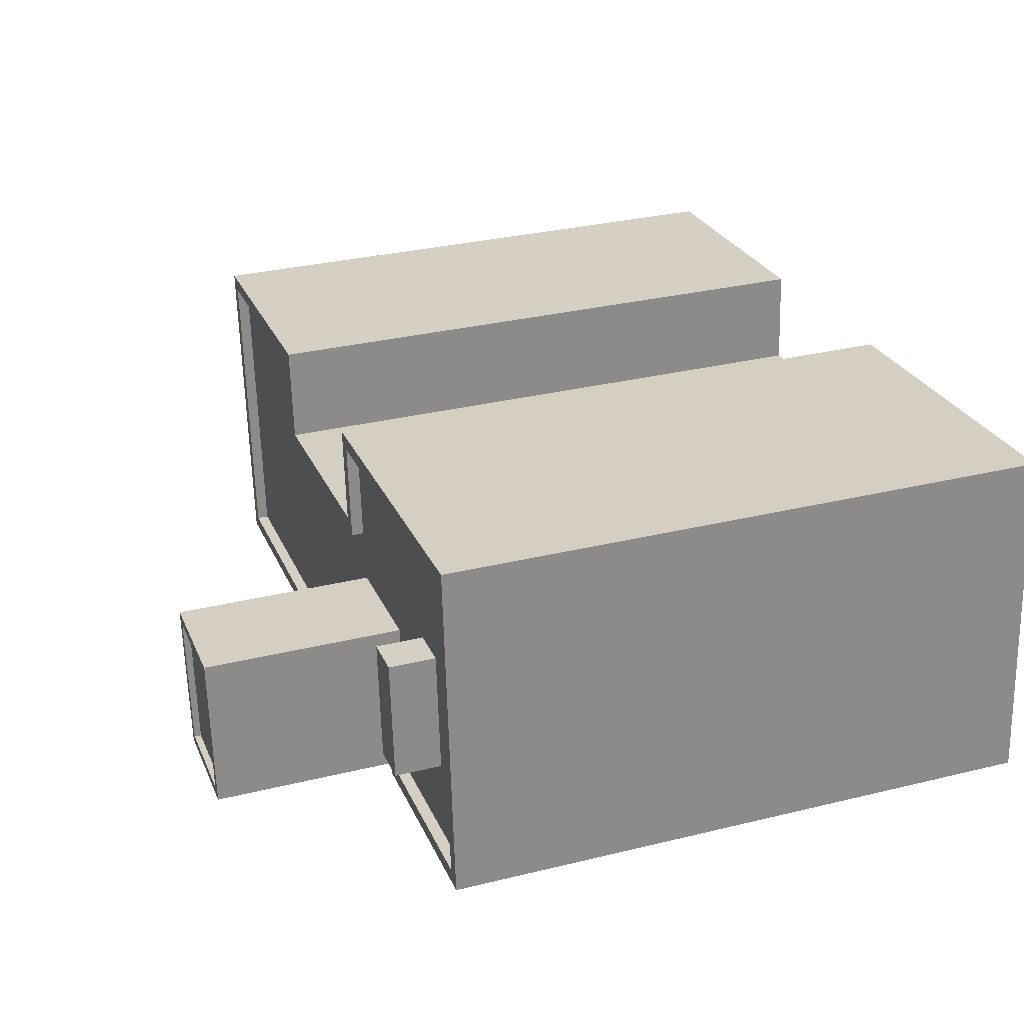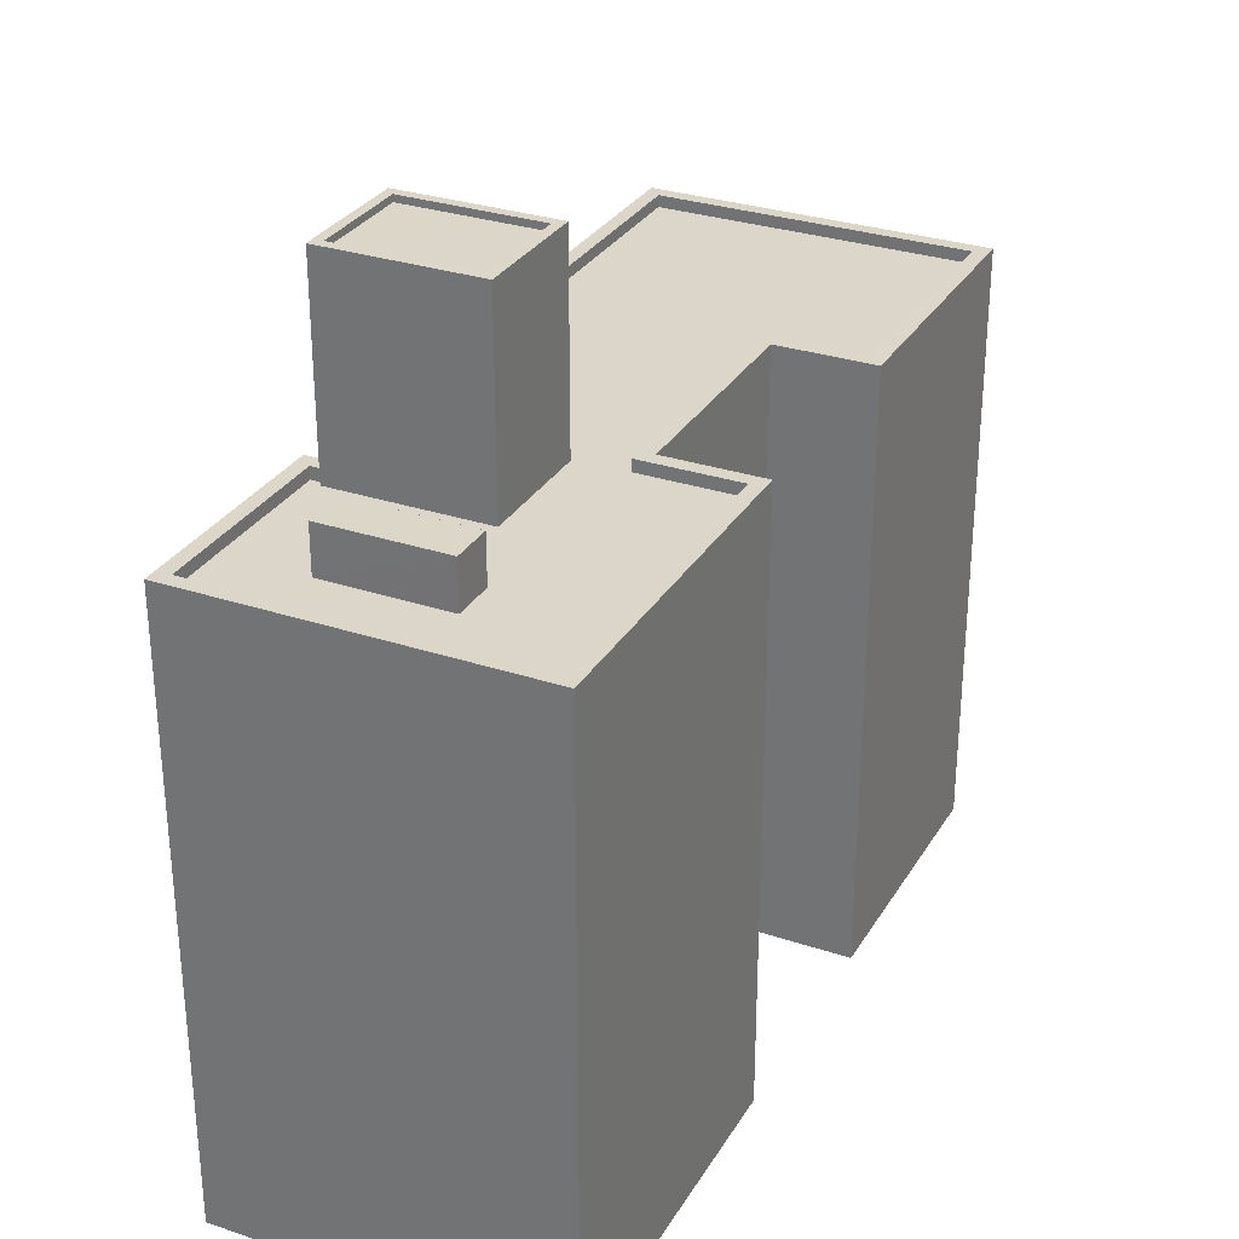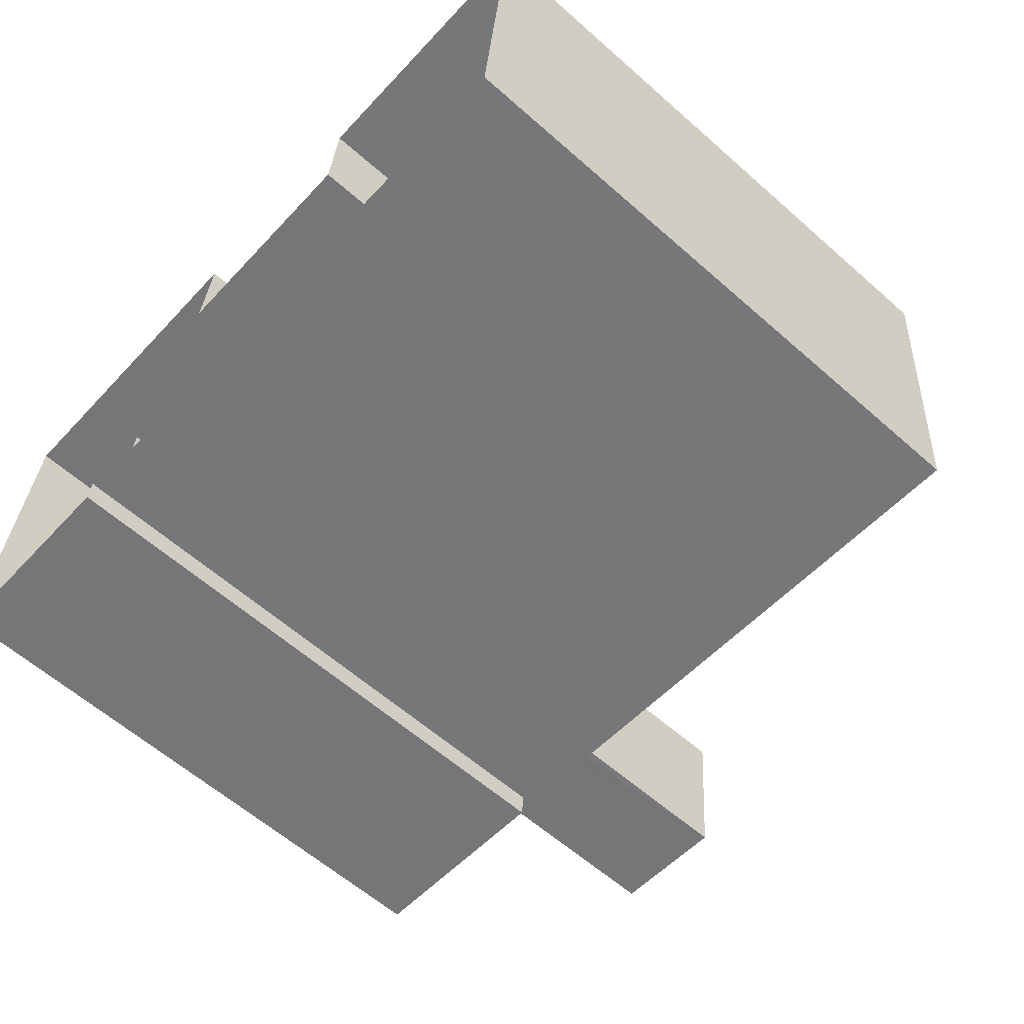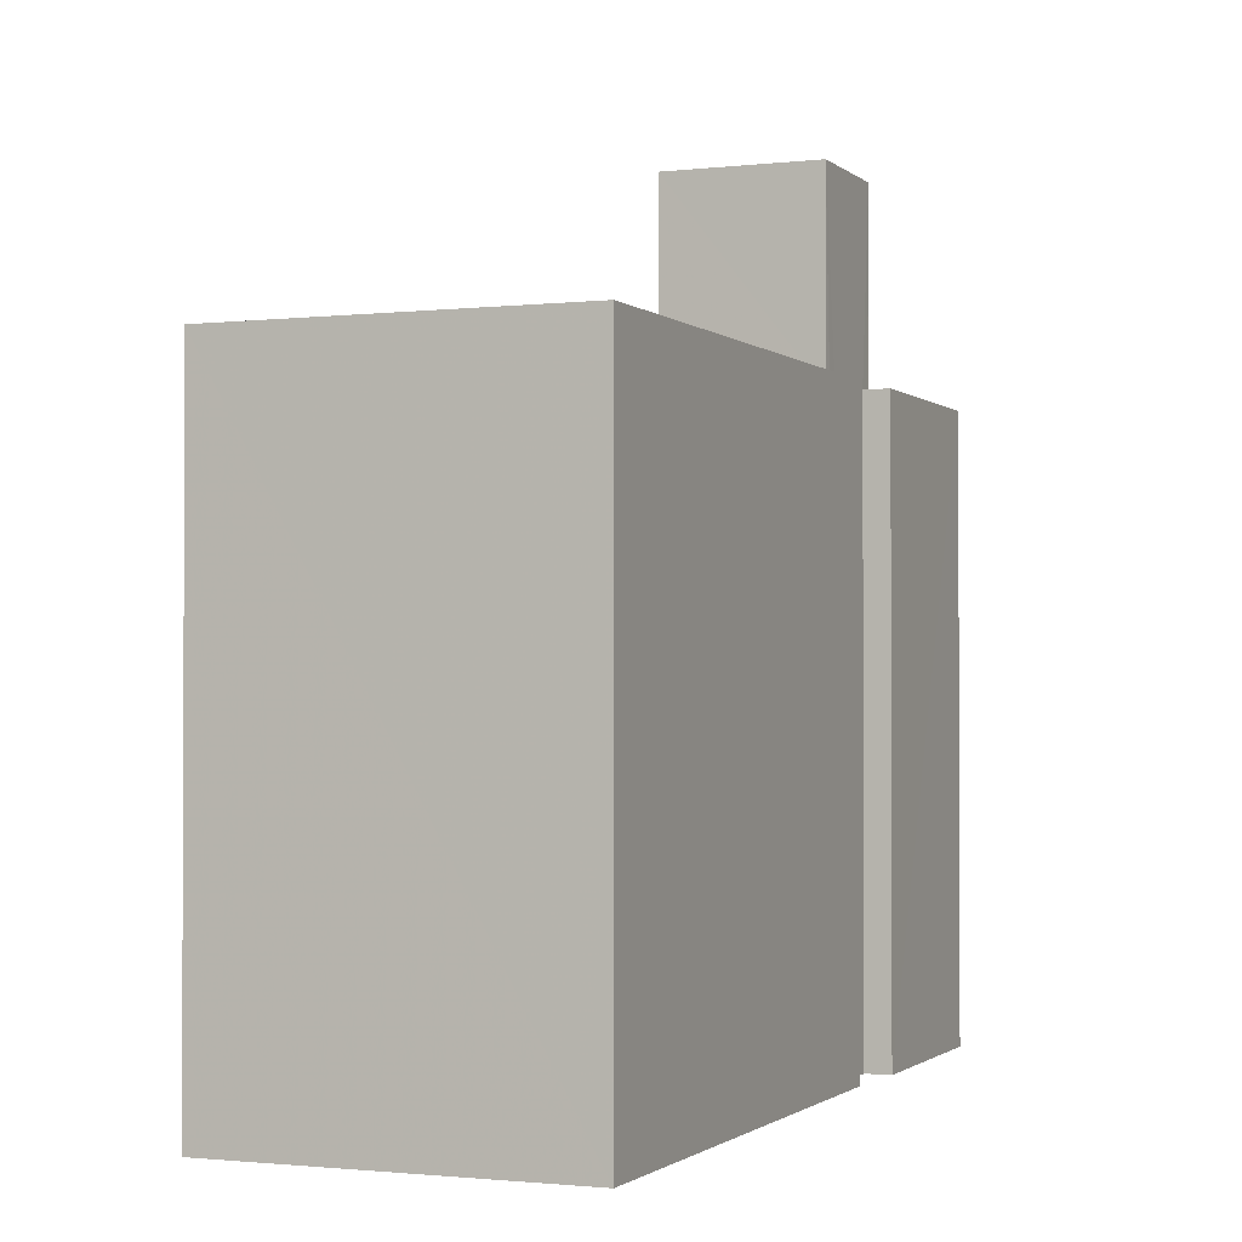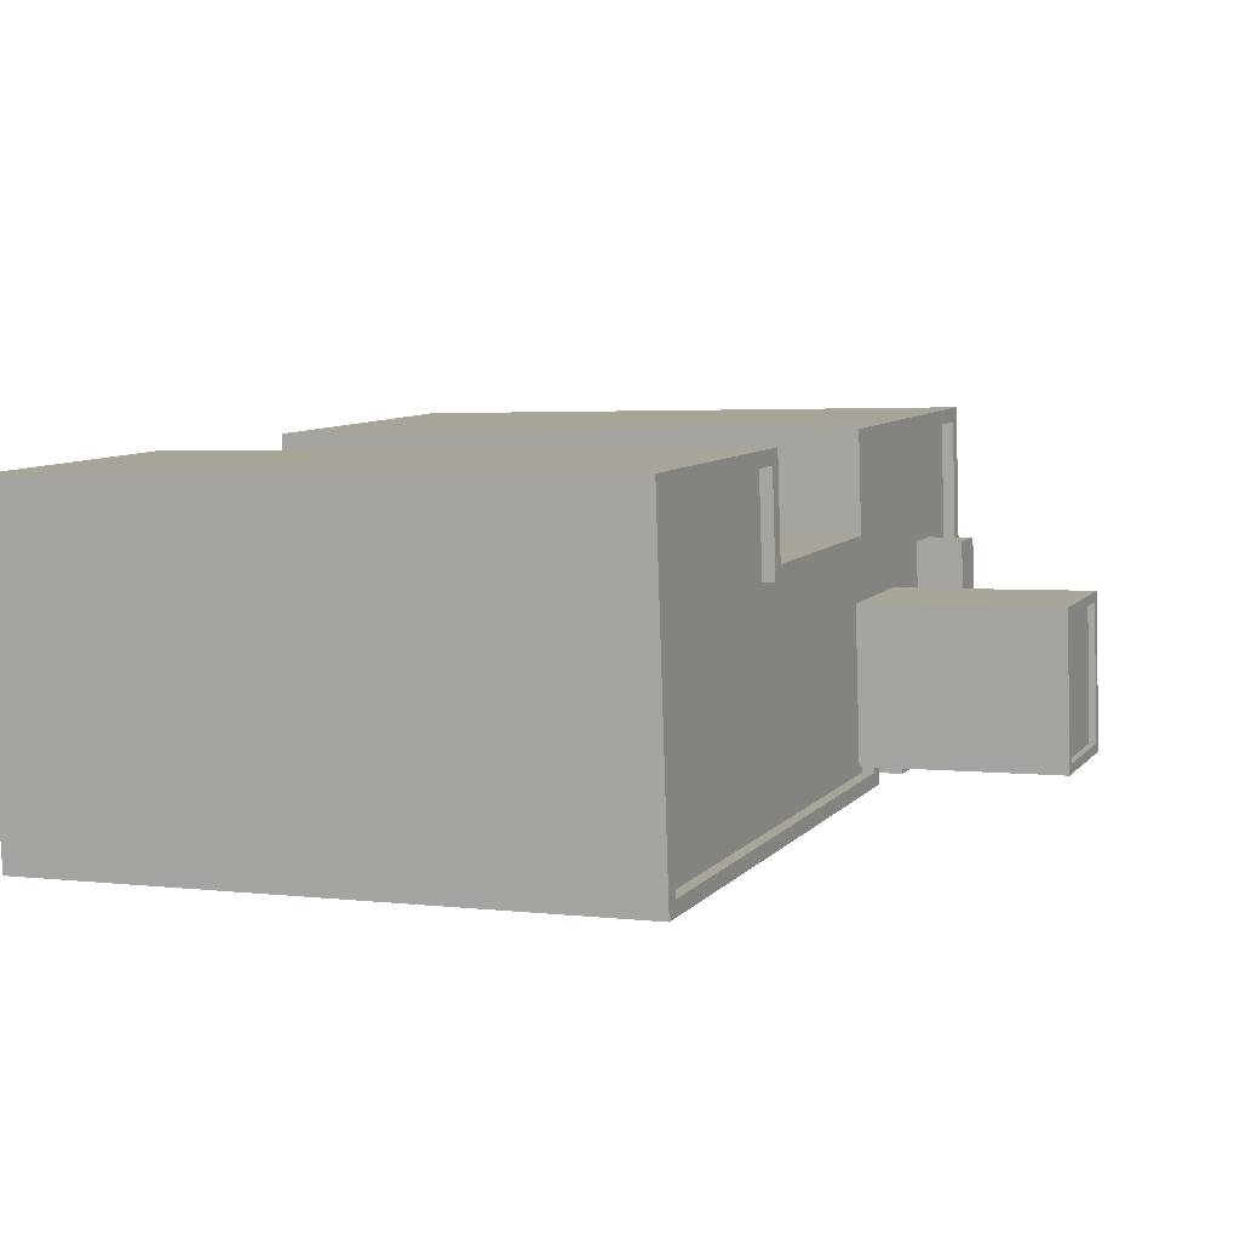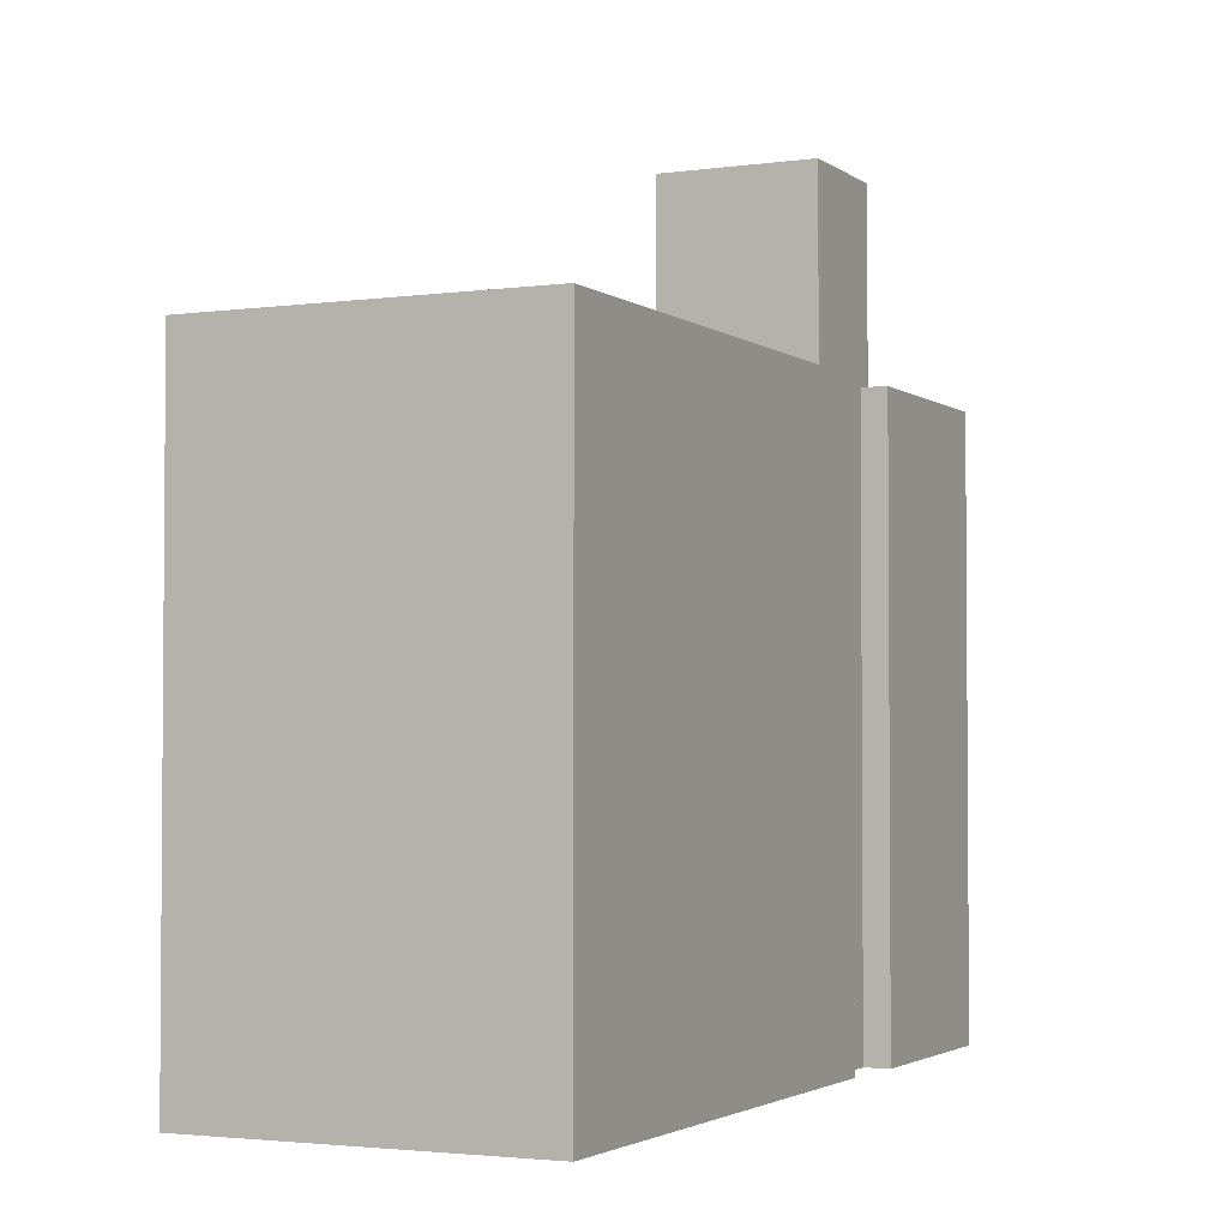
<metadata>
{"format":"obj","ext":"obj","renderer":"f3d","projection":"perspective","resolution":1024,"background":"white","views":[{"elev":31.0,"azim":70.7,"up":"+Y"},{"elev":30.1,"azim":120.7,"up":"+Z"},{"elev":-61.0,"azim":-131.9,"up":"+Y"},{"elev":-1.4,"azim":-62.5,"up":"+Z"},{"elev":3.0,"azim":-67.4,"up":"+Y"},{"elev":-2.7,"azim":-59.6,"up":"+Z"}]}
</metadata>
<code>
v -1.254e+04 -3.792e+04 46.4
v -1.254e+04 -3.792e+04 46.4
v -1.254e+04 -3.792e+04 46.4
v -1.254e+04 -3.792e+04 46.4
v -1.254e+04 -3.792e+04 45.42
v -1.254e+04 -3.791e+04 45.42
v -1.254e+04 -3.791e+04 45.42
v -1.254e+04 -3.792e+04 45.42
v -1.254e+04 -3.792e+04 45.42
v -1.254e+04 -3.792e+04 45.42
v -1.254e+04 -3.792e+04 45.42
v -1.254e+04 -3.792e+04 45.42
v -1.254e+04 -3.792e+04 45.42
v -1.254e+04 -3.792e+04 45.42
v -1.256e+04 -3.792e+04 45.42
v -1.255e+04 -3.792e+04 45.42
v -1.256e+04 -3.791e+04 45.42
v -1.254e+04 -3.792e+04 45.42
v -1.254e+04 -3.792e+04 45.42
v -1.254e+04 -3.792e+04 45.42
v -1.255e+04 -3.791e+04 45.42
v -1.254e+04 -3.792e+04 45.42
v -1.255e+04 -3.791e+04 45.42
v -1.254e+04 -3.792e+04 45.42
v -1.255e+04 -3.792e+04 45.42
v -1.255e+04 -3.792e+04 45.42
v -1.254e+04 -3.792e+04 45.67
v -1.254e+04 -3.792e+04 45.67
v -1.254e+04 -3.792e+04 45.67
v -1.254e+04 -3.791e+04 45.67
v -1.254e+04 -3.791e+04 45.67
v -1.256e+04 -3.792e+04 45.67
v -1.256e+04 -3.792e+04 45.67
v -1.254e+04 -3.792e+04 45.67
v -1.256e+04 -3.791e+04 45.67
v -1.256e+04 -3.791e+04 45.67
v -1.255e+04 -3.791e+04 45.67
v -1.254e+04 -3.792e+04 45.67
v -1.255e+04 -3.791e+04 45.67
v -1.254e+04 -3.792e+04 45.67
v -1.254e+04 -3.792e+04 45.67
v -1.255e+04 -3.792e+04 45.67
v -1.255e+04 -3.791e+04 45.67
v -1.255e+04 -3.792e+04 45.67
v -1.255e+04 -3.792e+04 45.67
v -1.255e+04 -3.791e+04 45.67
v -1.254e+04 -3.792e+04 45.67
v -1.254e+04 -3.792e+04 45.67
v -1.255e+04 -3.792e+04 45.67
v -1.254e+04 -3.792e+04 45.67
v -1.254e+04 -3.792e+04 49.63
v -1.254e+04 -3.792e+04 49.63
v -1.254e+04 -3.792e+04 49.63
v -1.254e+04 -3.792e+04 49.63
v -1.254e+04 -3.792e+04 49.63
v -1.255e+04 -3.792e+04 49.63
v -1.254e+04 -3.792e+04 49.63
v -1.254e+04 -3.792e+04 49.63
v -1.254e+04 -3.792e+04 49.49
v -1.254e+04 -3.792e+04 49.49
v -1.254e+04 -3.792e+04 49.49
v -1.254e+04 -3.792e+04 49.49
v -1.255e+04 -3.792e+04 32.91
v -1.255e+04 -3.791e+04 32.91
v -1.255e+04 -3.792e+04 32.91
v -1.255e+04 -3.791e+04 32.91
v -1.254e+04 -3.791e+04 32.91
v -1.254e+04 -3.792e+04 32.91
v -1.254e+04 -3.792e+04 32.91
v -1.254e+04 -3.792e+04 32.91
v -1.256e+04 -3.791e+04 32.91
v -1.254e+04 -3.792e+04 32.91
v -1.254e+04 -3.792e+04 32.91
v -1.256e+04 -3.792e+04 32.91
f 1 2 3
f 4 1 3
f 5 6 7
f 8 6 5
f 9 8 10
f 8 5 10
f 11 9 12
f 13 14 15
f 16 17 15
f 18 9 10
f 19 11 12
f 20 14 13
f 21 22 7
f 5 7 22
f 23 17 16
f 12 18 24
f 24 25 26
f 24 21 25
f 18 22 24
f 26 16 14
f 26 25 16
f 12 9 18
f 16 15 14
f 24 22 21
f 27 28 29
f 30 31 29
f 32 33 34
f 35 33 36
f 30 37 31
f 28 27 38
f 35 36 39
f 40 41 34
f 37 42 43
f 44 45 42
f 39 46 44
f 40 47 41
f 27 48 38
f 49 45 44
f 31 50 29
f 37 43 31
f 42 45 43
f 41 32 34
f 50 27 29
f 36 33 32
f 49 44 46
f 39 36 46
f 51 52 53
f 54 55 56
f 57 54 56
f 52 55 54
f 53 52 58
f 58 52 54
f 59 60 61
f 59 62 60
f 53 56 51
f 53 57 56
f 18 3 2
f 18 10 3
f 22 18 2
f 1 22 2
f 4 22 1
f 4 5 22
f 10 5 4
f 3 10 4
f 46 17 23
f 46 36 17
f 49 23 16
f 49 46 23
f 45 16 25
f 45 49 16
f 43 25 21
f 43 45 25
f 6 31 7
f 7 43 21
f 7 31 43
f 50 6 8
f 50 31 6
f 11 27 9
f 9 50 8
f 9 27 50
f 19 27 11
f 19 48 27
f 20 13 41
f 47 20 41
f 41 13 15
f 32 41 15
f 36 15 17
f 36 32 15
f 39 63 64
f 39 44 63
f 42 65 63
f 44 42 63
f 37 66 65
f 42 37 65
f 30 67 66
f 37 30 66
f 30 68 67
f 30 29 68
f 29 69 68
f 29 28 69
f 38 69 28
f 38 70 69
f 39 64 71
f 35 39 71
f 72 34 73
f 72 40 34
f 34 74 73
f 34 33 74
f 35 71 74
f 33 35 74
f 38 72 70
f 12 52 48
f 19 12 48
f 14 20 47
f 47 51 14
f 52 51 40
f 40 72 38
f 52 38 48
f 40 51 47
f 38 52 40
f 24 52 12
f 24 55 52
f 56 14 51
f 56 26 14
f 55 24 26
f 56 55 26
f 54 59 61
f 54 57 59
f 54 61 60
f 58 54 60
f 58 60 62
f 53 58 62
f 53 62 59
f 57 53 59

</code>
